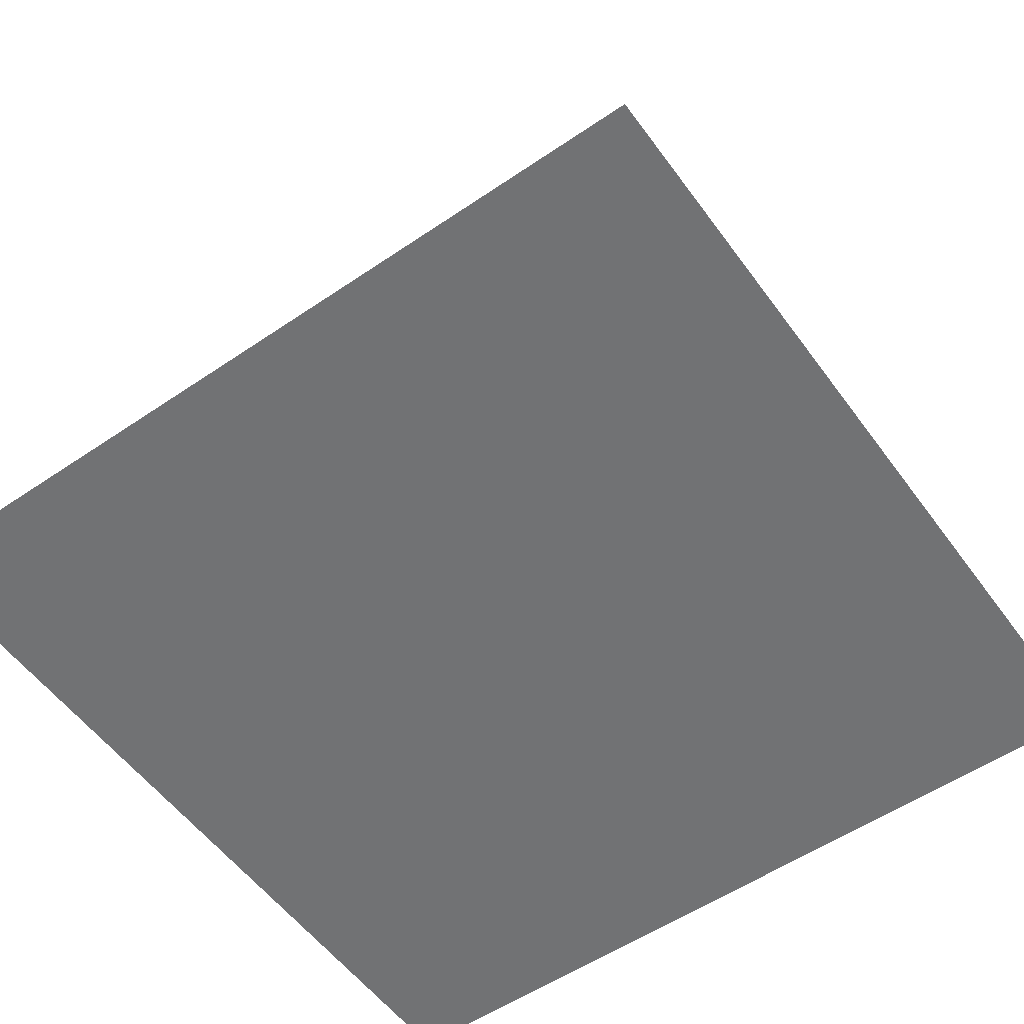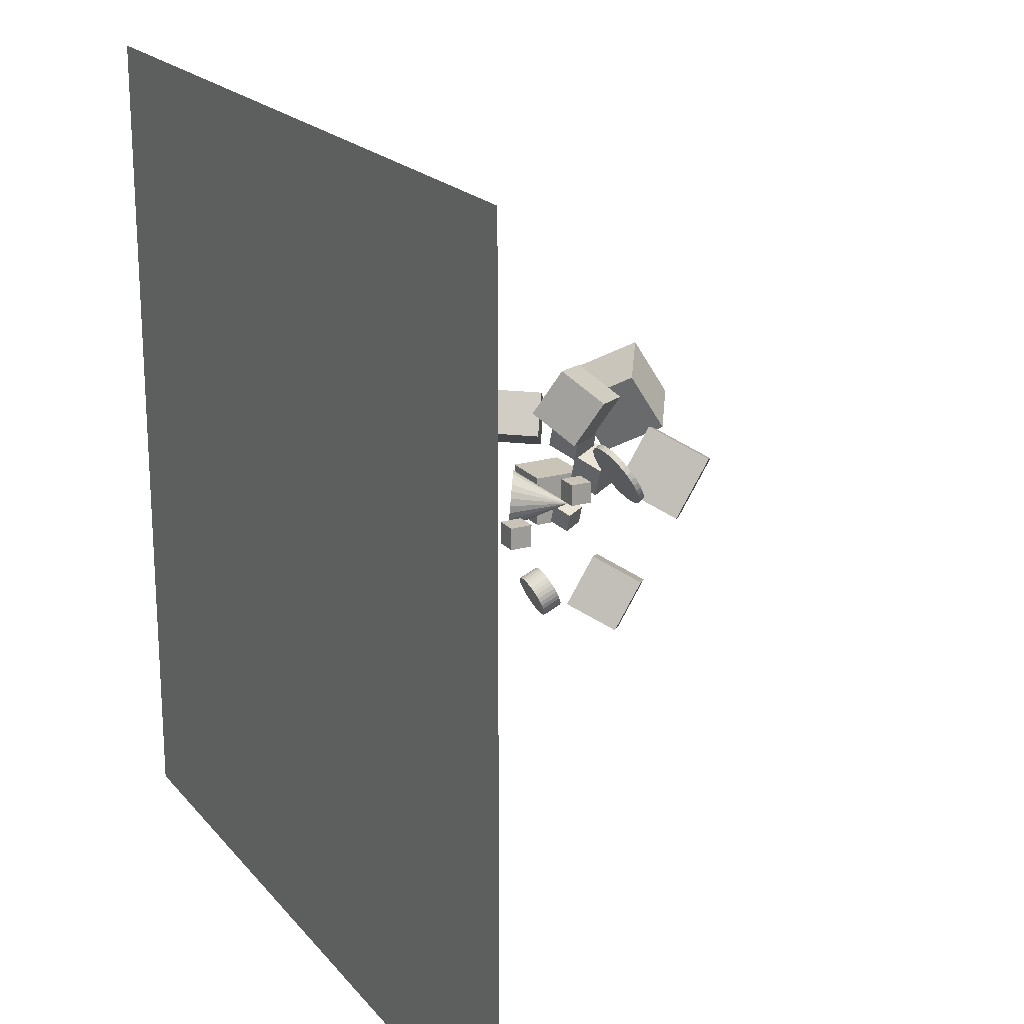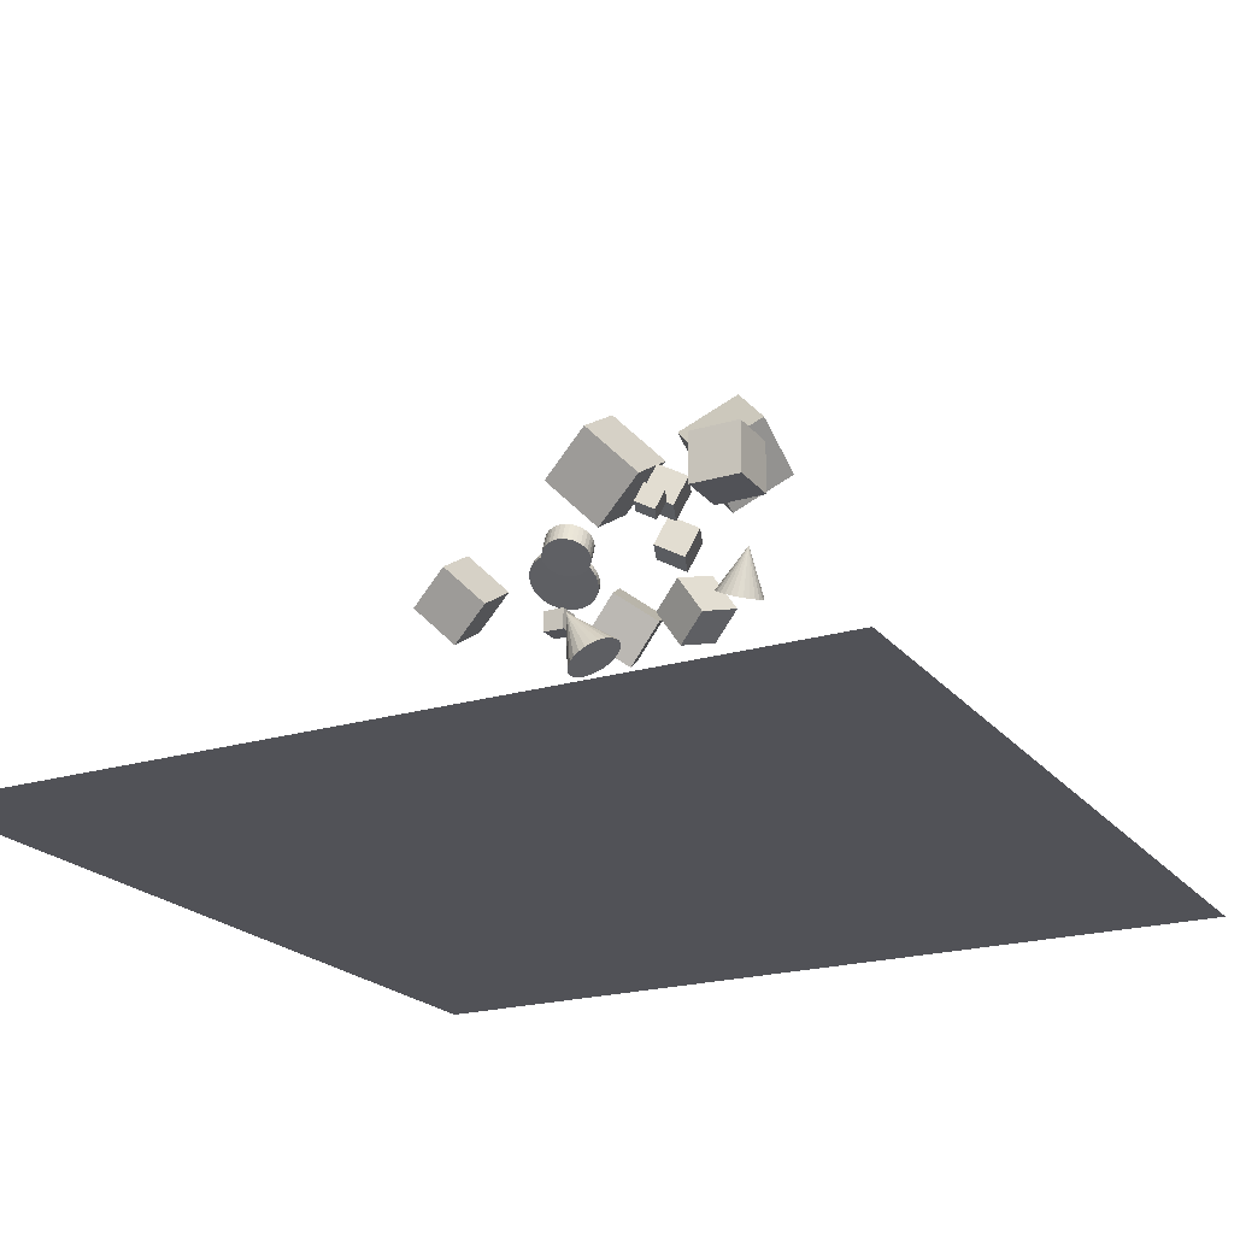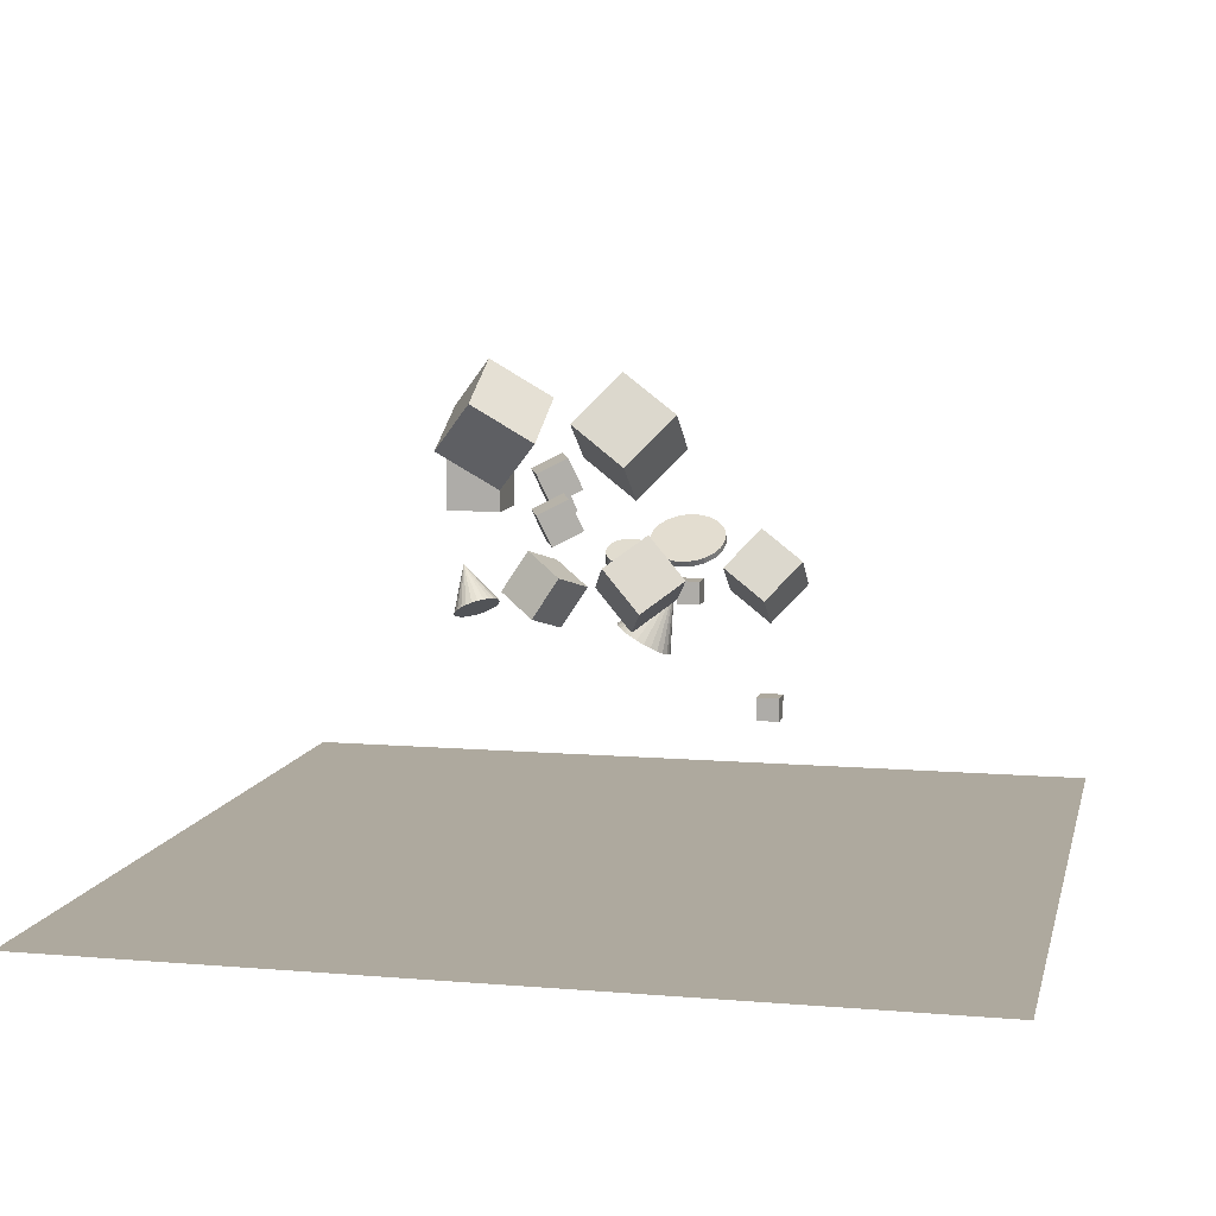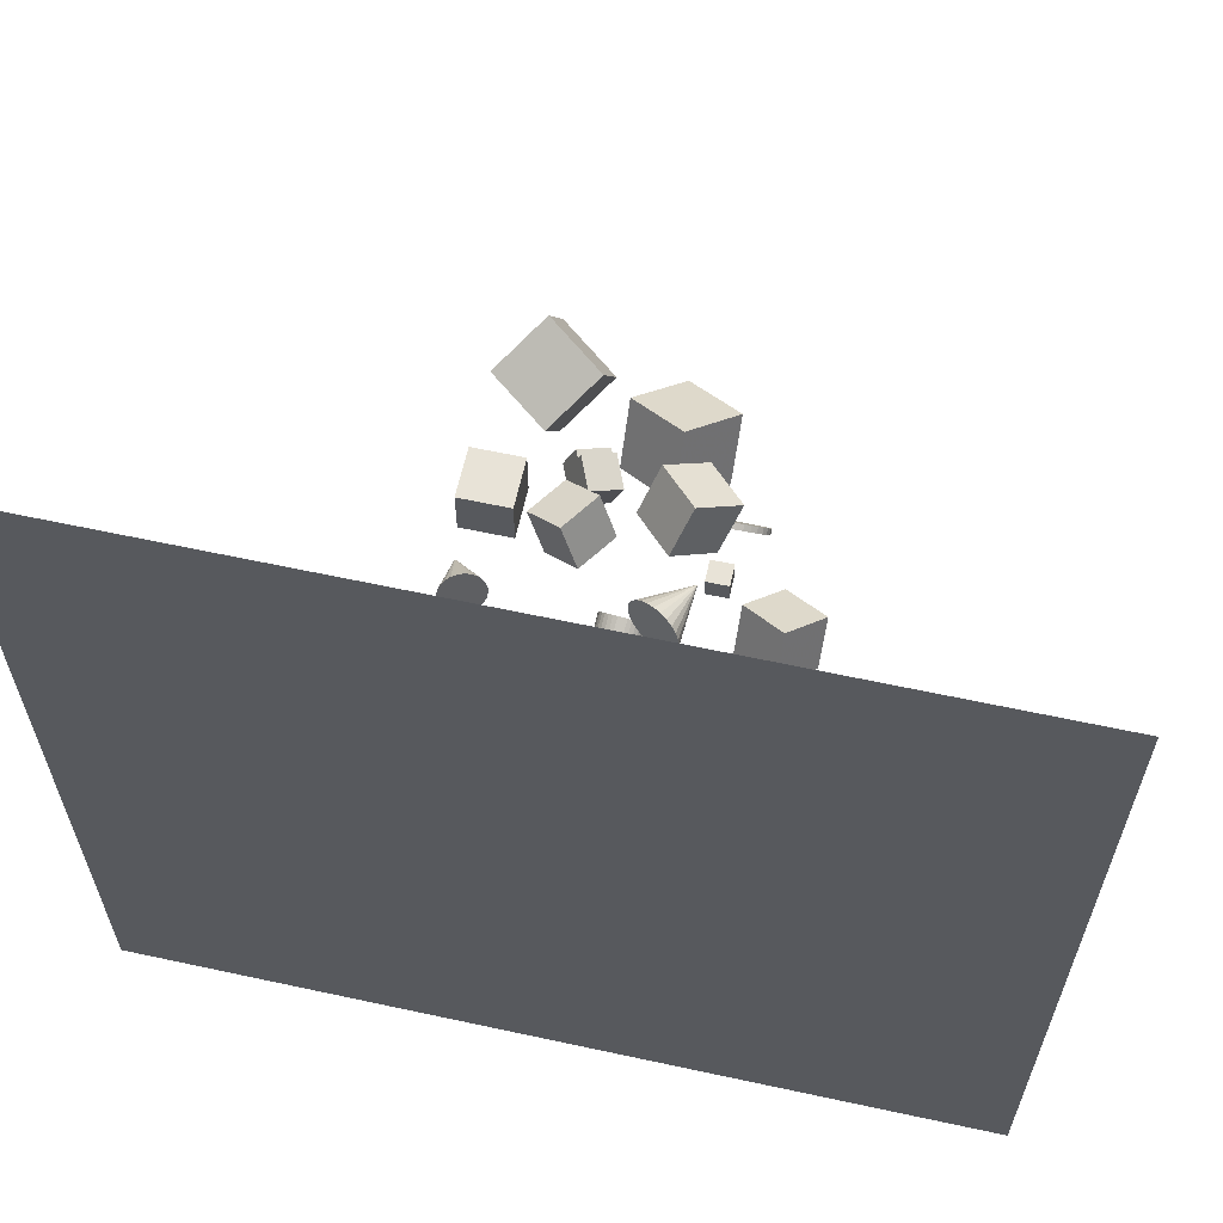
<metadata>
{"format":"obj","ext":"obj","renderer":"f3d","projection":"perspective","resolution":1024,"background":"white","views":[{"elev":-55.4,"azim":-144.4,"up":"+Z"},{"elev":19.9,"azim":-117.6,"up":"+Y"},{"elev":-21.6,"azim":28.0,"up":"+Z"},{"elev":9.1,"azim":-167.4,"up":"+Z"},{"elev":62.0,"azim":-167.6,"up":"+Y"}]}
</metadata>
<code>
v -1.047 11.66 7.191
v -1.28 11.48 7.045
v -1.547 11.38 6.885
v -1.831 11.36 6.723
v -2.113 11.43 6.57
v -2.373 11.58 6.437
v -2.593 11.8 6.332
v -3.023 12.42 9.034
v -2.759 12.07 6.263
v -2.86 12.38 6.234
v -2.888 12.71 6.248
v -2.841 13.03 6.303
v -2.723 13.32 6.396
v -2.542 13.56 6.52
v -2.31 13.74 6.667
v -2.043 13.84 6.826
v -1.758 13.86 6.988
v -1.477 13.79 7.141
v -1.217 13.64 7.274
v -0.9962 13.43 7.379
v -0.8299 13.15 7.448
v -0.7295 12.84 7.477
v -0.7016 12.52 7.463
v -0.7482 12.2 7.408
v -0.8662 11.9 7.316
f 24 8 25
f 1 8 2
f 23 8 24
f 22 8 23
f 21 8 22
f 20 8 21
f 19 8 20
f 18 8 19
f 17 8 18
f 16 8 17
f 15 8 16
f 14 8 15
f 13 8 14
f 12 8 13
f 11 8 12
f 10 8 11
f 9 8 10
f 7 8 9
f 6 8 7
f 5 8 6
f 4 8 5
f 3 8 4
f 25 8 1
f 2 8 3
f 13 17 4
f 25 1 17
f 2 3 4
f 4 5 9
f 6 7 9
f 9 10 11
f 11 12 13
f 13 14 15
f 15 16 13
f 17 18 25
f 19 20 21
f 21 22 25
f 23 24 25
f 1 2 4
f 5 6 9
f 9 11 13
f 13 16 17
f 18 19 21
f 22 23 25
f 1 4 17
f 9 13 4
f 18 21 25
v 0.8565 12.87 11.5
v 1.422 13.18 12.81
v 0.3023 14.22 11.42
v 0.8682 14.53 12.73
v 2.08 13.34 10.86
v 2.646 13.65 12.17
v 1.526 14.69 10.78
v 2.092 14.99 12.09
f 29 28 26
f 33 32 28
f 33 31 30
f 31 27 26
f 28 32 30
f 31 33 29
f 27 29 26
f 29 33 28
f 32 33 30
f 30 31 26
f 26 28 30
f 27 31 29
v 1.384 10.78 12.92
v 1.949 11.09 14.23
v 0.8295 12.13 12.84
v 1.395 12.44 14.15
v 2.607 11.25 12.28
v 3.173 11.56 13.59
v 2.053 12.6 12.2
v 2.619 12.9 13.51
f 37 36 34
f 41 40 36
f 39 38 40
f 35 34 38
f 34 36 40
f 41 37 35
f 35 37 34
f 37 41 36
f 41 39 40
f 39 35 38
f 38 34 40
f 39 41 35
v 1.881 16.01 15.05
v 1.736 13.43 16.67
v 4.334 16.88 16.65
v 4.19 14.29 18.27
v 3.691 14.64 13.02
v 3.547 12.05 14.64
v 6.145 15.5 14.62
v 6 12.92 16.24
f 45 44 42
f 49 48 44
f 47 46 48
f 43 42 46
f 44 48 46
f 49 45 43
f 43 45 42
f 45 49 44
f 49 47 48
f 47 43 46
f 42 44 46
f 47 49 43
v -3.248 10.86 14.48
v -0.839 9.913 16.1
v -3.302 13.46 16.07
v -0.8935 12.51 17.69
v -1.374 12.15 12.44
v 1.035 11.2 14.06
v -1.428 14.75 14.04
v 0.9806 13.8 15.66
f 53 52 50
f 57 56 52
f 55 54 56
f 55 51 50
f 52 56 54
f 55 57 53
f 51 53 50
f 53 57 52
f 57 55 56
f 54 55 50
f 50 52 54
f 51 55 53
v -4.309 12.79 8.506
v -4.309 12.79 9.451
v -4.309 13.74 8.506
v -4.309 13.74 9.451
v -3.364 12.79 8.506
v -3.364 12.79 9.451
v -3.364 13.74 8.506
v -3.364 13.74 9.451
f 61 60 58
f 65 64 60
f 63 62 64
f 59 58 62
f 60 64 62
f 65 61 59
f 59 61 58
f 61 65 60
f 65 63 64
f 63 59 62
f 58 60 62
f 63 65 59
v -0.4545 7.779 8.468
v -0.5097 8.163 9.262
v -0.2723 7.848 8.447
v -0.3275 8.232 9.242
v -0.07963 7.884 8.443
v -0.1349 8.268 9.238
v 0.116 7.886 8.456
v 0.06074 8.27 9.25
v 0.3071 7.853 8.485
v 0.2518 8.237 9.279
v 0.4863 7.787 8.529
v 0.431 8.171 9.324
v 0.6467 7.691 8.587
v 0.5915 8.074 9.382
v 0.7822 7.567 8.656
v 0.727 7.951 9.451
v 0.8876 7.421 8.734
v 0.8323 7.805 9.528
v 0.9588 7.259 8.817
v 0.9035 7.642 9.612
v 0.993 7.086 8.903
v 0.9378 7.469 9.698
v 0.989 6.909 8.988
v 0.9338 7.293 9.783
v 0.947 6.735 9.069
v 0.8917 7.119 9.863
v 0.8685 6.572 9.142
v 0.8132 6.955 9.937
v 0.7565 6.424 9.206
v 0.7012 6.807 10
v 0.6153 6.298 9.257
v 0.5601 6.681 10.05
v 0.4505 6.198 9.294
v 0.3952 6.582 10.09
v 0.2682 6.129 9.314
v 0.213 6.513 10.11
v 0.07562 6.093 9.318
v 0.02038 6.476 10.11
v -0.12 6.091 9.306
v -0.1752 6.475 10.1
v -0.3111 6.124 9.277
v -0.3663 6.507 10.07
v -0.4903 6.19 9.232
v -0.5455 6.573 10.03
v -0.6507 6.286 9.174
v -0.7059 6.67 9.969
v -0.7862 6.41 9.105
v -0.8415 6.794 9.9
v -0.8916 6.556 9.028
v -0.9468 6.94 9.822
v -0.9628 6.719 8.944
v -1.018 7.102 9.739
v -0.997 6.891 8.858
v -1.052 7.275 9.653
v -0.9931 7.068 8.773
v -1.048 7.452 9.568
v -0.951 7.242 8.693
v -1.006 7.625 9.487
v -0.8725 7.405 8.619
v -0.9277 7.789 9.414
v -0.7605 7.553 8.555
v -0.8157 7.937 9.35
v -0.6194 7.679 8.504
v -0.6746 8.063 9.299
f 67 69 68
f 68 69 71
f 71 73 72
f 73 75 74
f 75 77 76
f 76 77 79
f 79 81 80
f 81 83 82
f 83 85 84
f 85 87 86
f 86 87 89
f 89 91 90
f 91 93 92
f 93 95 94
f 94 95 97
f 96 97 99
f 99 101 100
f 101 103 102
f 102 103 105
f 105 107 106
f 107 109 108
f 108 109 111
f 111 113 112
f 113 115 114
f 114 115 117
f 117 119 118
f 119 121 120
f 121 123 122
f 123 125 124
f 125 127 126
f 103 87 67
f 129 67 66
f 126 127 129
f 104 112 128
f 66 67 68
f 70 68 71
f 70 71 72
f 72 73 74
f 74 75 76
f 78 76 79
f 78 79 80
f 80 81 82
f 82 83 84
f 84 85 86
f 88 86 89
f 88 89 90
f 90 91 92
f 92 93 94
f 96 94 97
f 98 96 99
f 98 99 100
f 100 101 102
f 104 102 105
f 104 105 106
f 106 107 108
f 110 108 111
f 110 111 112
f 112 113 114
f 116 114 117
f 116 117 118
f 118 119 120
f 120 121 122
f 122 123 124
f 124 125 126
f 71 69 67
f 67 129 127
f 127 125 67
f 123 121 119
f 119 117 115
f 115 113 119
f 111 109 107
f 107 105 103
f 103 101 99
f 99 97 95
f 95 93 87
f 91 89 87
f 87 85 83
f 83 81 87
f 79 77 75
f 75 73 71
f 71 67 75
f 125 123 119
f 119 113 111
f 111 107 119
f 103 99 87
f 93 91 87
f 87 81 75
f 79 75 81
f 67 125 119
f 119 107 103
f 99 95 87
f 87 75 67
f 67 119 103
f 128 129 66
f 128 126 129
f 128 66 68
f 68 70 128
f 72 74 76
f 76 78 80
f 80 82 84
f 84 86 80
f 88 90 92
f 92 94 96
f 96 98 104
f 100 102 104
f 104 106 108
f 108 110 104
f 112 114 120
f 116 118 120
f 120 122 128
f 124 126 128
f 128 70 76
f 72 76 70
f 80 86 88
f 88 92 80
f 98 100 104
f 104 110 112
f 114 116 120
f 122 124 128
f 128 76 80
f 80 92 96
f 96 104 128
f 112 120 128
f 128 80 96
v -7.908 8.282 8.666
v -6.074 7.563 9.9
v -7.95 10.26 9.883
v -6.115 9.544 11.12
v -6.481 9.264 7.116
v -4.646 8.545 8.349
v -6.522 11.25 8.332
v -4.687 10.53 9.566
f 133 132 130
f 137 136 132
f 135 134 136
f 131 130 134
f 132 136 134
f 137 133 131
f 131 133 130
f 133 137 132
f 137 135 136
f 135 131 134
f 130 132 134
f 135 137 131
v -3.701 15.27 8.947
v -2.154 14.93 10.65
v -4.413 17.22 9.988
v -2.866 16.88 11.69
v -2.118 16.48 7.752
v -0.5708 16.14 9.453
v -2.83 18.44 8.794
v -1.283 18.09 10.49
f 141 140 138
f 145 144 140
f 145 143 142
f 139 138 142
f 140 144 142
f 145 141 139
f 139 141 138
f 141 145 140
f 144 145 142
f 143 139 142
f 138 140 142
f 143 145 139
v 1.943 9.029 11.74
v 2.309 9.229 12.58
v 1.583 9.902 11.69
v 1.95 10.1 12.53
v 2.736 9.332 11.32
v 3.103 9.532 12.17
v 2.377 10.2 11.27
v 2.744 10.4 12.12
f 147 149 148
f 153 152 148
f 153 151 150
f 147 146 150
f 146 148 152
f 153 149 147
f 146 147 148
f 149 153 148
f 152 153 150
f 151 147 150
f 150 146 152
f 151 153 147
v 5.925 11.79 7.86
v 6.152 11.74 7.743
v 6.35 11.62 7.615
v 6.505 11.46 7.486
v 6.606 11.25 7.364
v 6.647 11.01 7.258
v 6.624 10.77 7.175
v 6.463 10.19 9.329
v 6.54 10.53 7.119
v 6.4 10.31 7.097
v 6.214 10.13 7.107
v 5.994 9.992 7.151
v 5.755 9.917 7.225
v 5.514 9.905 7.324
v 5.286 9.958 7.441
v 5.088 10.07 7.569
v 4.934 10.24 7.698
v 4.832 10.44 7.82
v 4.791 10.68 7.926
v 4.814 10.93 8.009
v 4.898 11.17 8.064
v 5.038 11.39 8.087
v 5.224 11.57 8.076
v 5.444 11.7 8.033
v 5.683 11.78 7.959
f 177 161 178
f 154 161 155
f 176 161 177
f 175 161 176
f 174 161 175
f 173 161 174
f 172 161 173
f 171 161 172
f 170 161 171
f 169 161 170
f 168 161 169
f 167 161 168
f 166 161 167
f 165 161 166
f 164 161 165
f 163 161 164
f 162 161 163
f 160 161 162
f 159 161 160
f 158 161 159
f 157 161 158
f 156 161 157
f 178 161 154
f 155 161 156
f 166 170 160
f 178 154 174
f 155 156 157
f 157 158 159
f 159 160 157
f 162 163 164
f 164 165 166
f 166 167 170
f 168 169 170
f 170 171 172
f 172 173 170
f 174 175 176
f 176 177 178
f 154 155 157
f 157 160 154
f 162 164 160
f 167 168 170
f 170 173 174
f 174 176 178
f 154 160 174
f 164 166 160
f 170 174 160
v -3.823 14.95 10.21
v -3.823 15.08 10.43
v -3.525 14.92 10.22
v -3.525 15.05 10.44
v -3.238 14.85 10.27
v -3.238 14.98 10.49
v -2.973 14.73 10.34
v -2.973 14.86 10.56
v -2.742 14.56 10.44
v -2.742 14.69 10.66
v -2.552 14.36 10.56
v -2.552 14.49 10.78
v -2.41 14.14 10.69
v -2.41 14.27 10.91
v -2.323 13.89 10.84
v -2.323 14.02 11.06
v -2.294 13.63 10.99
v -2.294 13.76 11.21
v -2.323 13.38 11.14
v -2.323 13.51 11.36
v -2.41 13.13 11.29
v -2.41 13.26 11.51
v -2.552 12.9 11.43
v -2.552 13.03 11.65
v -2.742 12.7 11.54
v -2.742 12.84 11.76
v -2.973 12.54 11.64
v -2.973 12.67 11.86
v -3.238 12.42 11.71
v -3.238 12.55 11.93
v -3.525 12.35 11.76
v -3.525 12.48 11.98
v -3.823 12.32 11.77
v -3.823 12.45 11.99
v -4.121 12.35 11.76
v -4.121 12.48 11.98
v -4.408 12.42 11.71
v -4.408 12.55 11.93
v -4.672 12.54 11.64
v -4.672 12.67 11.86
v -4.904 12.7 11.54
v -4.904 12.84 11.76
v -5.094 12.9 11.43
v -5.094 13.03 11.65
v -5.235 13.13 11.29
v -5.235 13.26 11.51
v -5.322 13.38 11.14
v -5.322 13.51 11.36
v -5.352 13.63 10.99
v -5.352 13.76 11.21
v -5.322 13.89 10.84
v -5.322 14.02 11.06
v -5.235 14.14 10.69
v -5.235 14.27 10.91
v -5.094 14.36 10.56
v -5.094 14.49 10.78
v -4.904 14.56 10.44
v -4.904 14.69 10.66
v -4.672 14.73 10.34
v -4.672 14.86 10.56
v -4.408 14.85 10.27
v -4.408 14.98 10.49
v -4.121 14.92 10.22
v -4.121 15.05 10.44
f 180 182 181
f 181 182 184
f 184 186 185
f 186 188 187
f 187 188 190
f 189 190 192
f 192 194 193
f 193 194 196
f 195 196 198
f 197 198 200
f 200 202 201
f 202 204 203
f 204 206 205
f 205 206 208
f 208 210 209
f 210 212 211
f 212 214 213
f 213 214 216
f 216 218 217
f 218 220 219
f 220 222 221
f 221 222 224
f 224 226 225
f 226 228 227
f 227 228 230
f 229 230 232
f 232 234 233
f 234 236 235
f 236 238 237
f 238 240 239
f 216 192 184
f 242 180 179
f 240 242 241
f 223 239 205
f 179 180 181
f 183 181 184
f 183 184 185
f 185 186 187
f 189 187 190
f 191 189 192
f 191 192 193
f 195 193 196
f 197 195 198
f 199 197 200
f 199 200 201
f 201 202 203
f 203 204 205
f 207 205 208
f 207 208 209
f 209 210 211
f 211 212 213
f 215 213 216
f 215 216 217
f 217 218 219
f 219 220 221
f 223 221 224
f 223 224 225
f 225 226 227
f 229 227 230
f 231 229 232
f 231 232 233
f 233 234 235
f 235 236 237
f 237 238 239
f 184 182 180
f 180 242 184
f 240 238 236
f 236 234 240
f 232 230 240
f 228 226 224
f 224 222 220
f 220 218 216
f 216 214 192
f 212 210 208
f 208 206 204
f 204 202 200
f 200 198 196
f 196 194 200
f 192 190 184
f 188 186 184
f 184 242 240
f 240 234 232
f 230 228 224
f 224 220 230
f 214 212 208
f 208 204 200
f 200 194 192
f 190 188 184
f 184 240 220
f 230 220 240
f 214 208 192
f 200 192 208
f 184 220 216
f 241 242 179
f 239 240 241
f 241 179 181
f 181 183 241
f 185 187 183
f 189 191 193
f 193 195 197
f 197 199 193
f 201 203 205
f 205 207 209
f 209 211 213
f 213 215 217
f 217 219 221
f 221 223 217
f 225 227 229
f 229 231 233
f 233 235 229
f 237 239 235
f 241 183 239
f 187 189 183
f 193 199 201
f 201 205 193
f 209 213 217
f 217 223 209
f 225 229 235
f 235 239 225
f 183 189 193
f 193 205 239
f 209 223 205
f 225 239 223
f 183 193 239
v -7.561 12.66 3.86
v -7.561 12.66 4.805
v -7.561 13.61 3.86
v -7.561 13.61 4.805
v -6.616 12.66 3.86
v -6.616 12.66 4.805
v -6.616 13.61 3.86
v -6.616 13.61 4.805
f 246 245 243
f 250 249 245
f 248 247 249
f 244 243 247
f 245 249 247
f 250 246 244
f 244 246 243
f 246 250 245
f 250 248 249
f 248 244 247
f 243 245 247
f 248 250 244
v 4.697 8.449 11.66
v 4.697 8.449 13.98
v 4.697 10.77 11.66
v 4.697 10.77 13.98
v 7.022 8.449 11.66
v 7.022 8.449 13.98
v 7.022 10.77 11.66
v 7.022 10.77 13.98
f 254 253 251
f 258 257 253
f 256 255 257
f 252 251 255
f 253 257 255
f 258 254 252
f 252 254 251
f 254 258 253
f 258 256 257
f 256 252 255
f 251 253 255
f 256 258 252
v 1.184 14.64 7.535
v 0.08995 14.57 9.208
v 1.949 16.4 8.111
v 0.854 16.33 9.784
v 2.674 13.69 8.469
v 1.579 13.62 10.14
v 3.438 15.44 9.045
v 2.343 15.37 10.72
f 262 261 259
f 266 265 261
f 266 264 263
f 260 259 263
f 261 265 263
f 266 262 260
f 260 262 259
f 262 266 261
f 265 266 263
f 264 260 263
f 259 261 263
f 264 266 260
v -18.87 -7.621 -2.577
v 18.87 -7.621 -2.577
v -18.87 30.12 -2.577
v 18.87 30.12 -2.577
f 268 270 269
f 267 268 269

</code>
